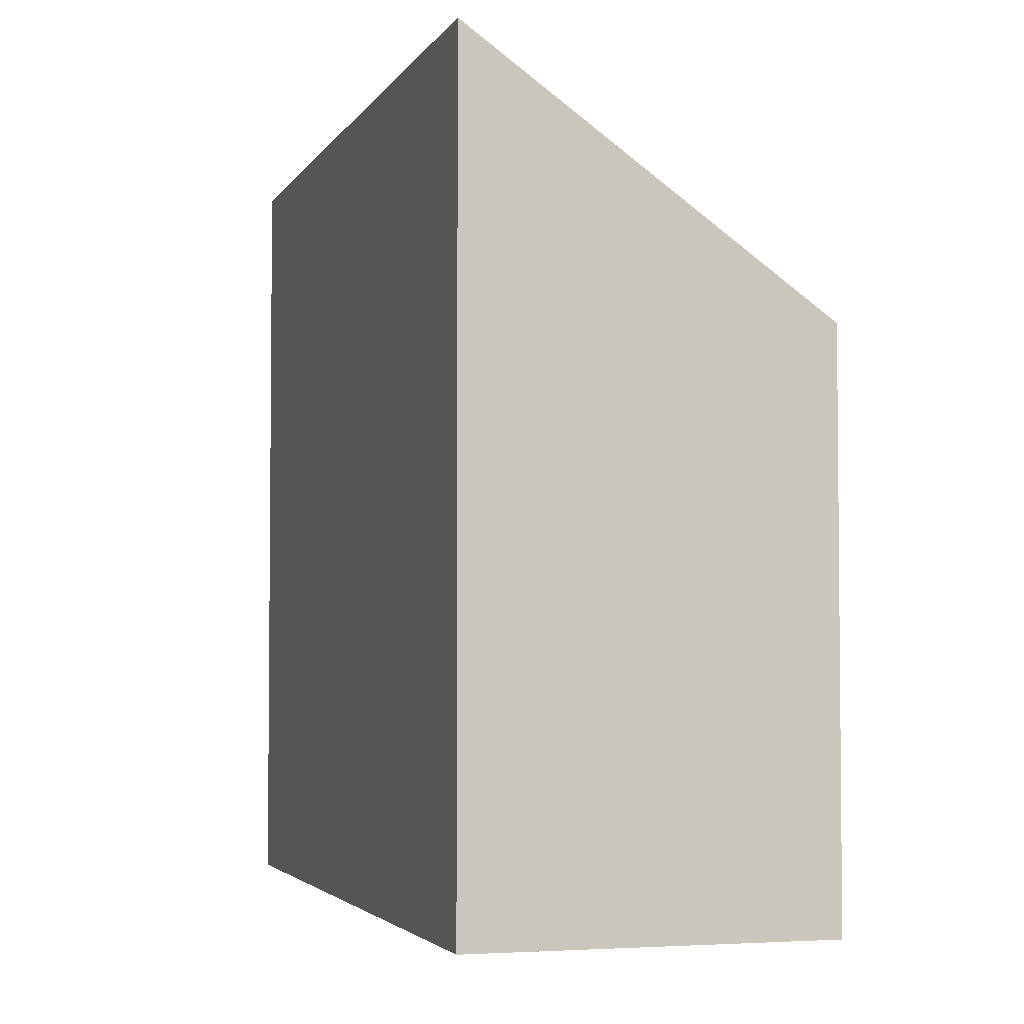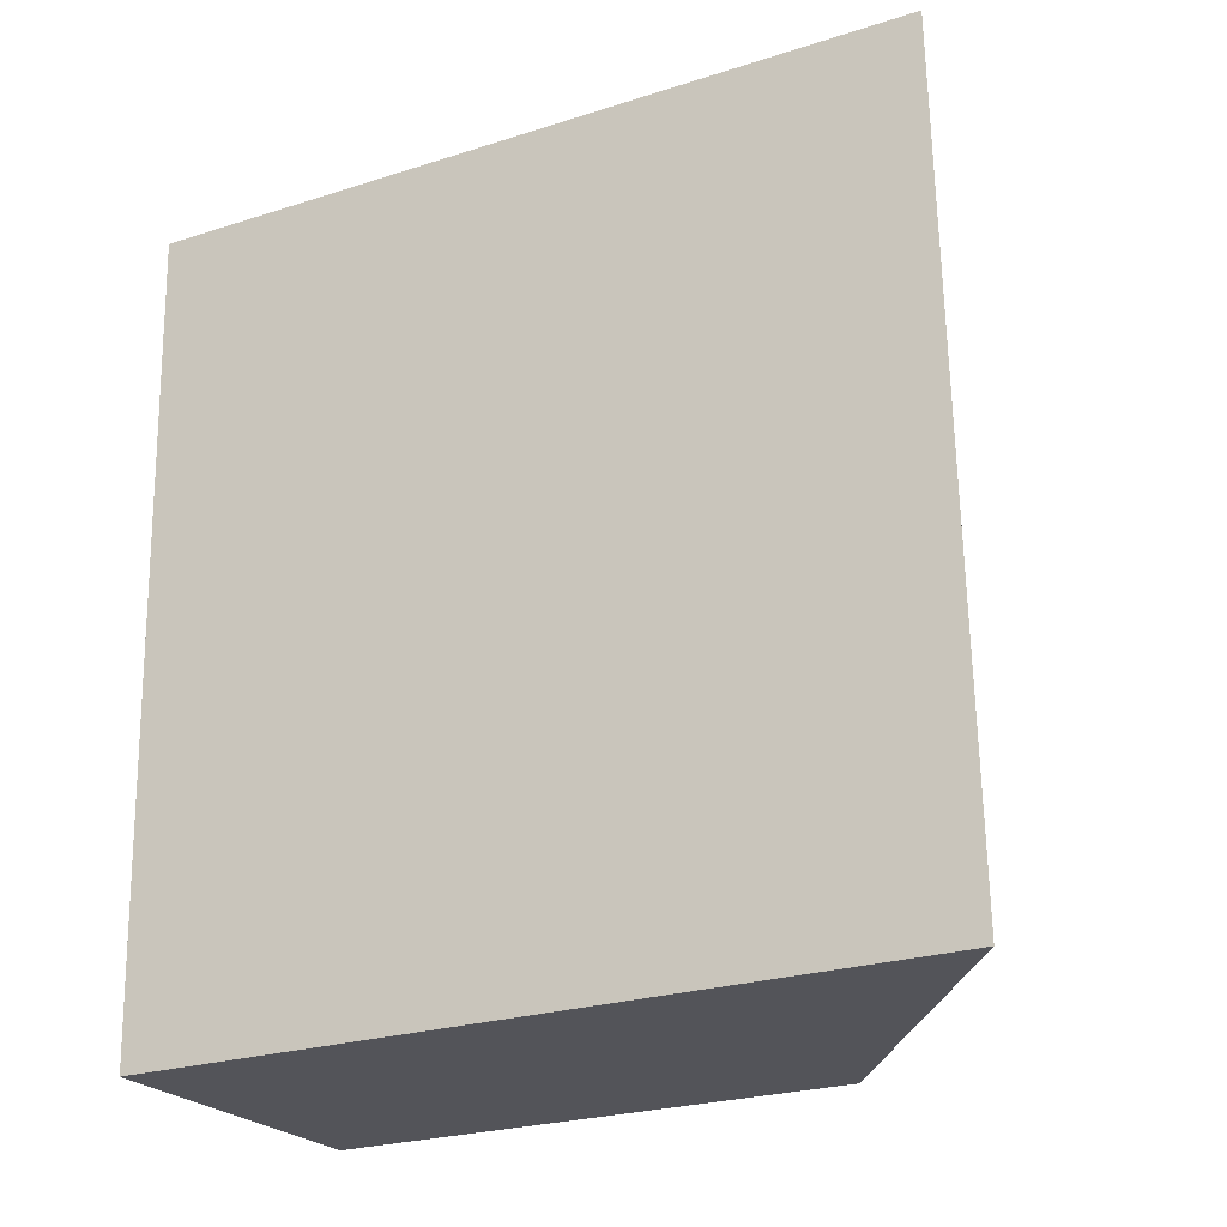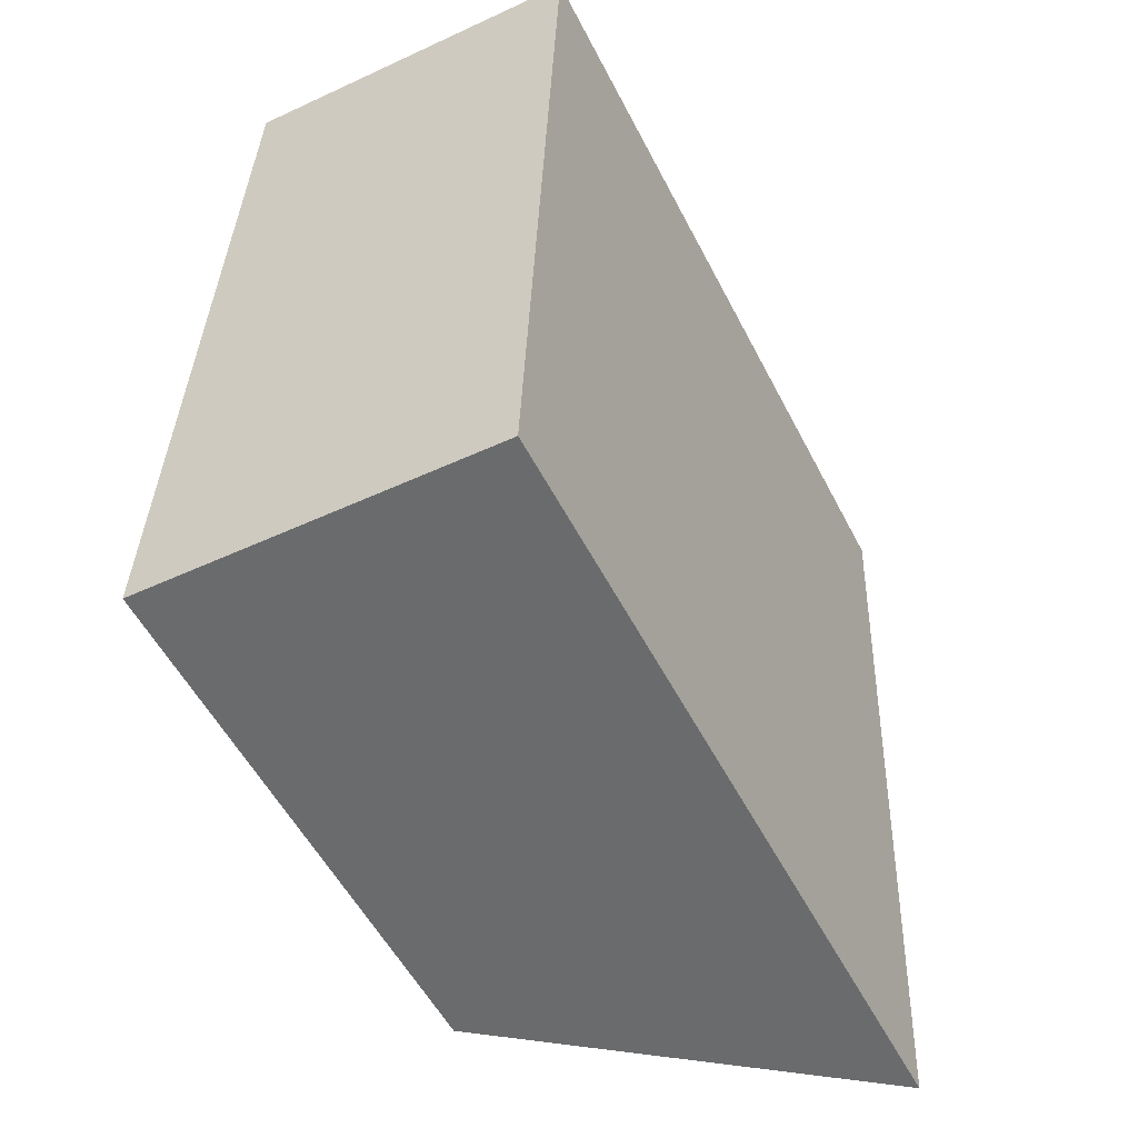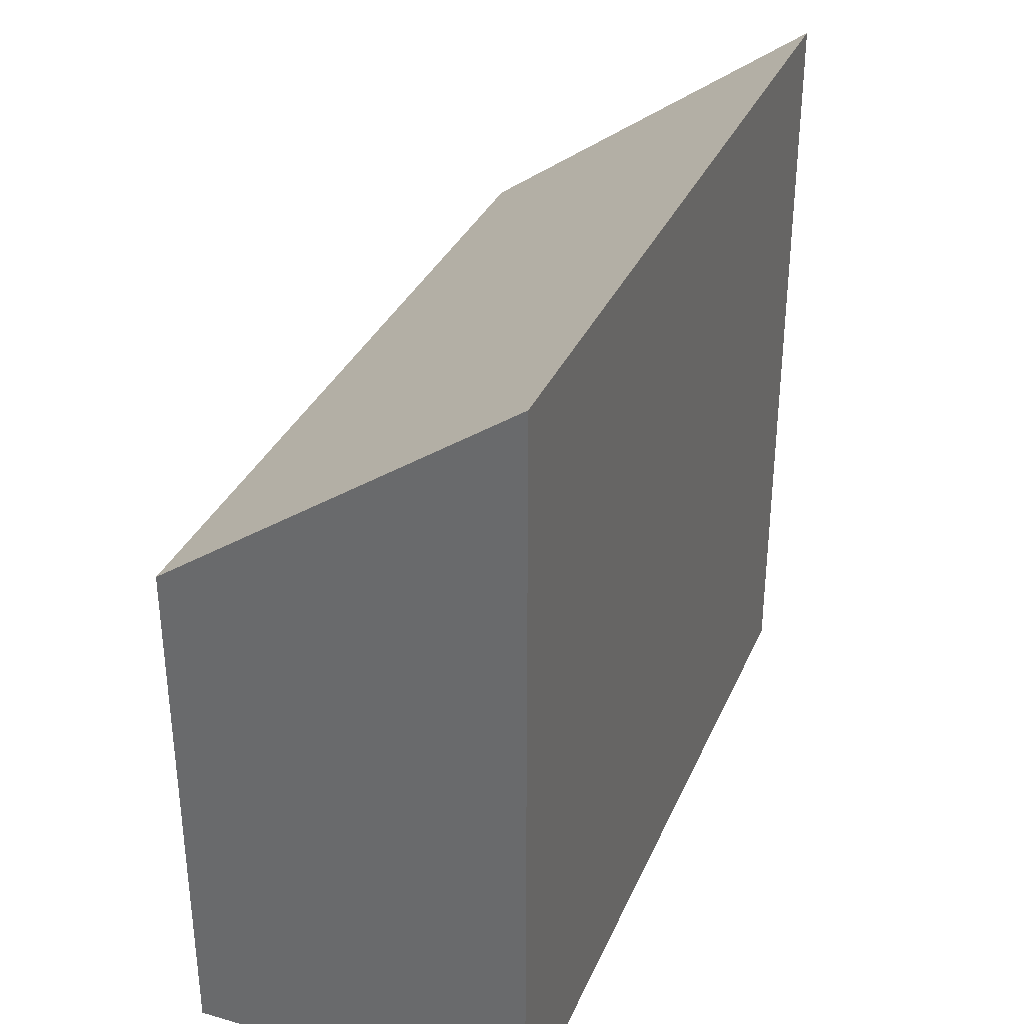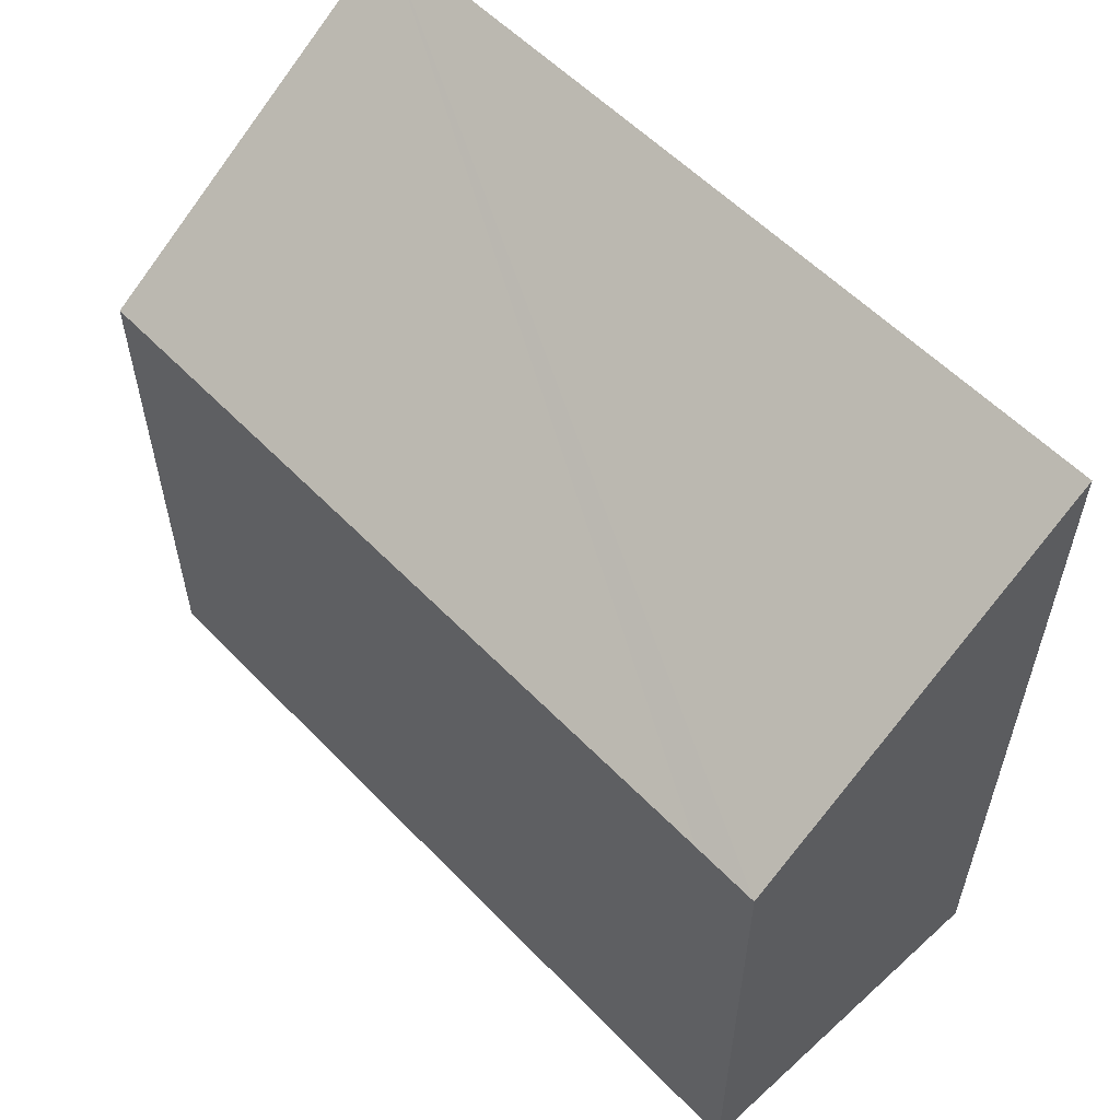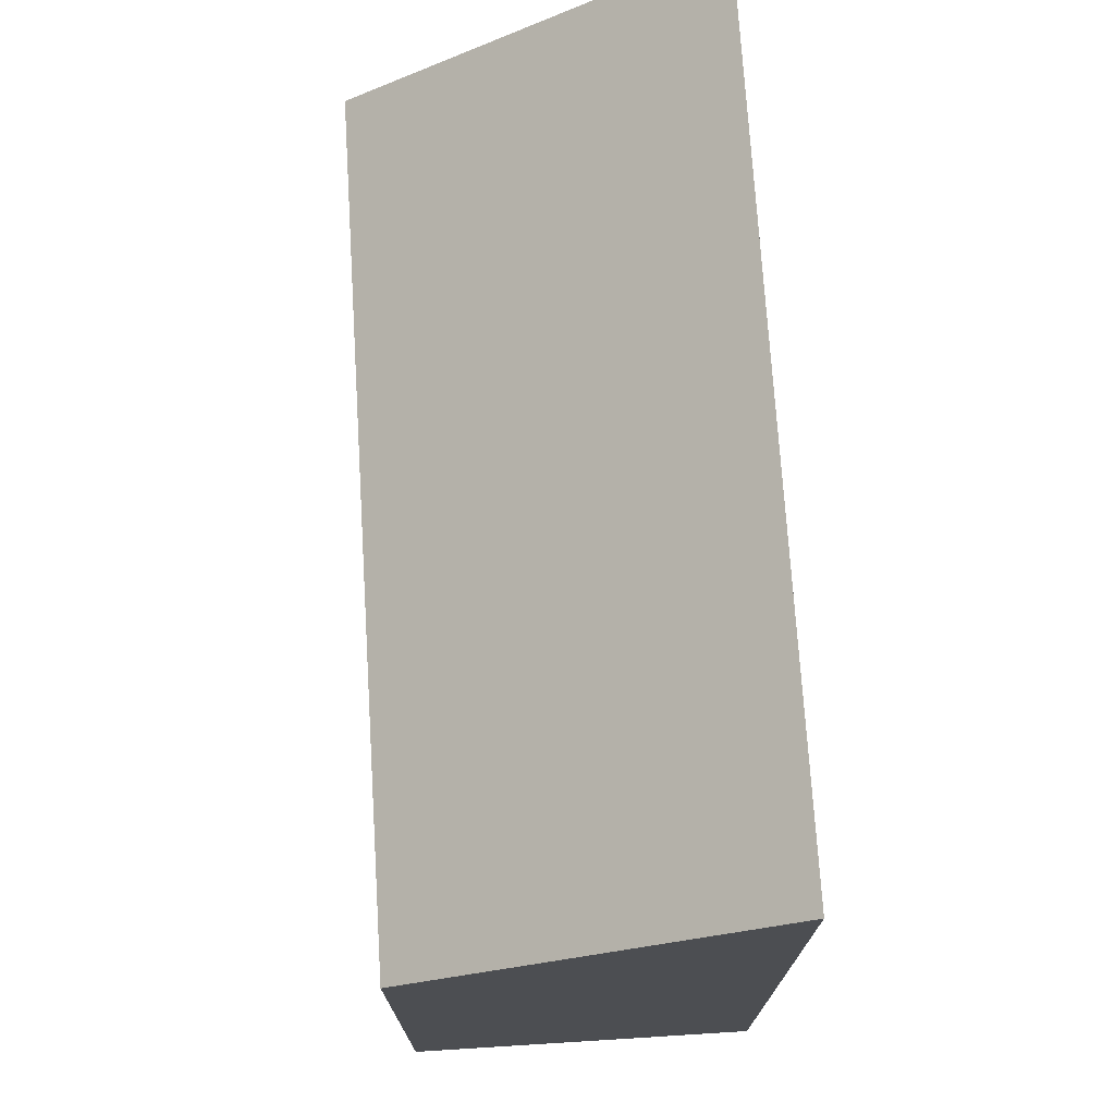
<metadata>
{"format":"obj","ext":"obj","renderer":"f3d","projection":"perspective","resolution":1024,"background":"white","views":[{"elev":-3.5,"azim":165.3,"up":"+Y"},{"elev":-25.4,"azim":117.1,"up":"+Z"},{"elev":-54.3,"azim":26.9,"up":"+Z"},{"elev":33.7,"azim":23.4,"up":"+Y"},{"elev":57.1,"azim":-41.1,"up":"+Y"},{"elev":73.1,"azim":-1.4,"up":"+Y"}]}
</metadata>
<code>
v  2.795 6.324 -0.091
v  0.245 4.342 6.665
v  3.054 6.334 6.56
v  0.226 4.342 6.135
v  0.13 4.434 -0.004
v  0 4.342 2.659e-16
v  3.054 -4.017e-16 6.56
v  0.245 -4.081e-16 6.665
v  2.795 5.572e-18 -0.091
v  0 0 0
v  0.13 2.449e-19 -0.004
v  0.226 -3.757e-16 6.135
g defaultobject
f 1 2 3
f 2 1 4
f 4 1 5
f 4 5 6
f 2 7 3
f 7 2 8
f 7 1 3
f 1 7 9
f 9 5 1
f 5 9 6
f 6 9 10
f 10 9 11
f 4 8 2
f 8 4 6
f 8 6 12
f 12 6 10
f 12 7 8
f 7 12 9
f 9 12 11
f 11 12 10

</code>
